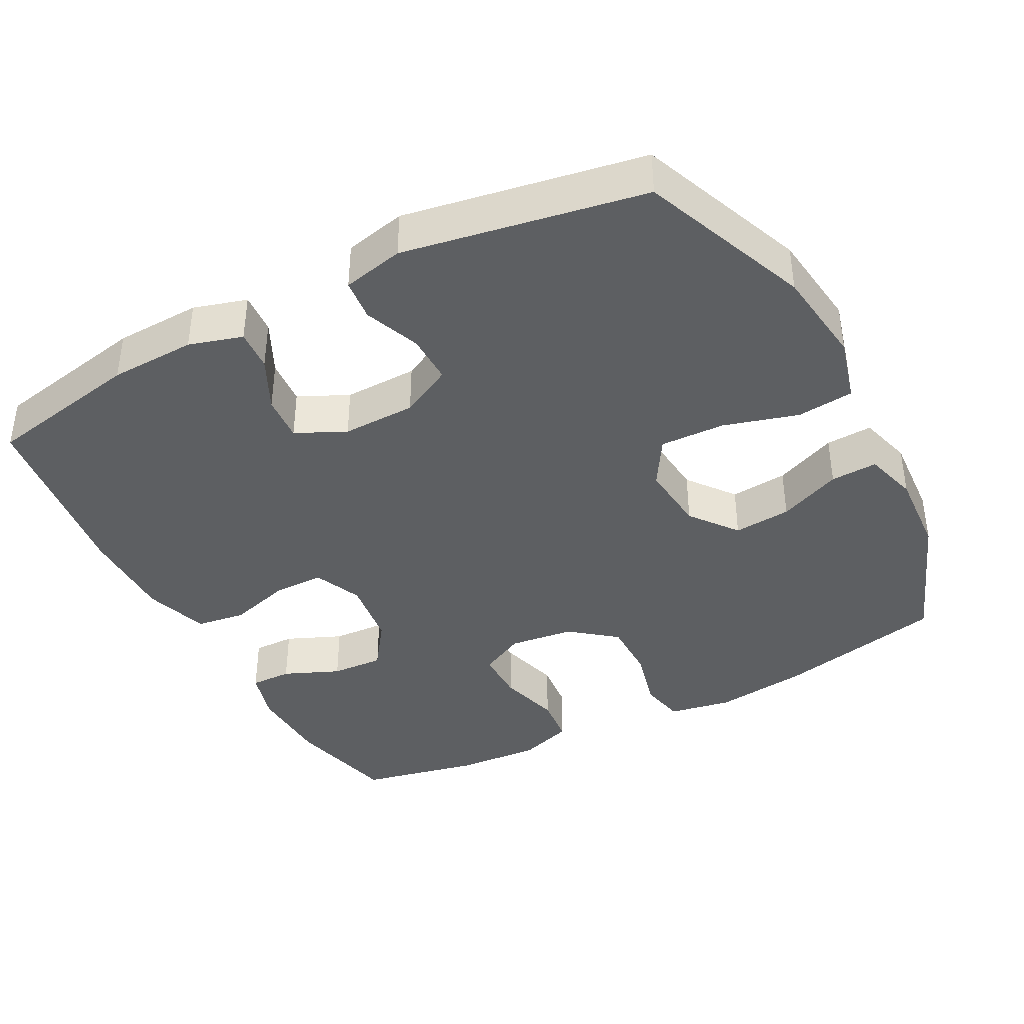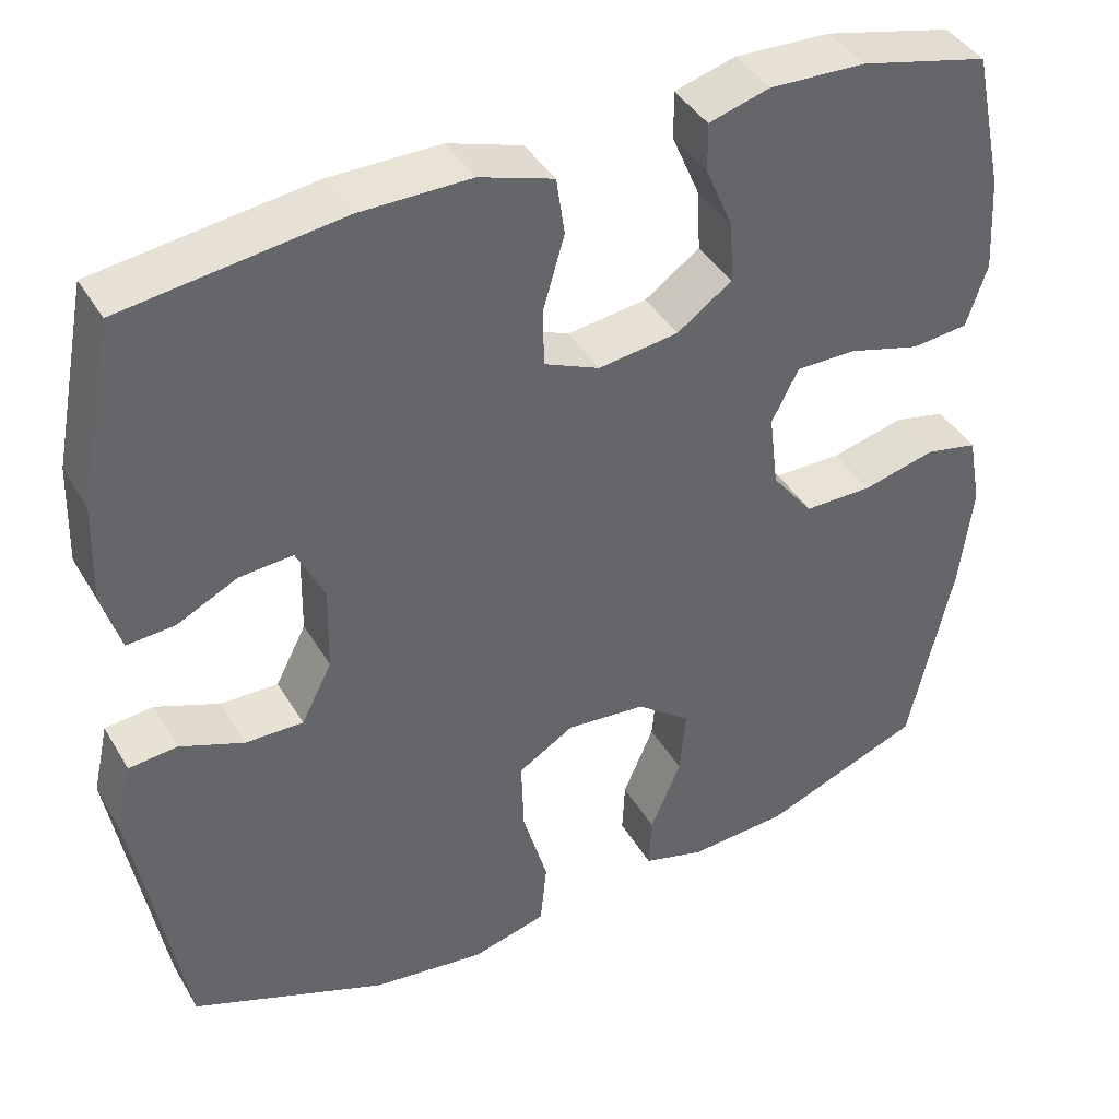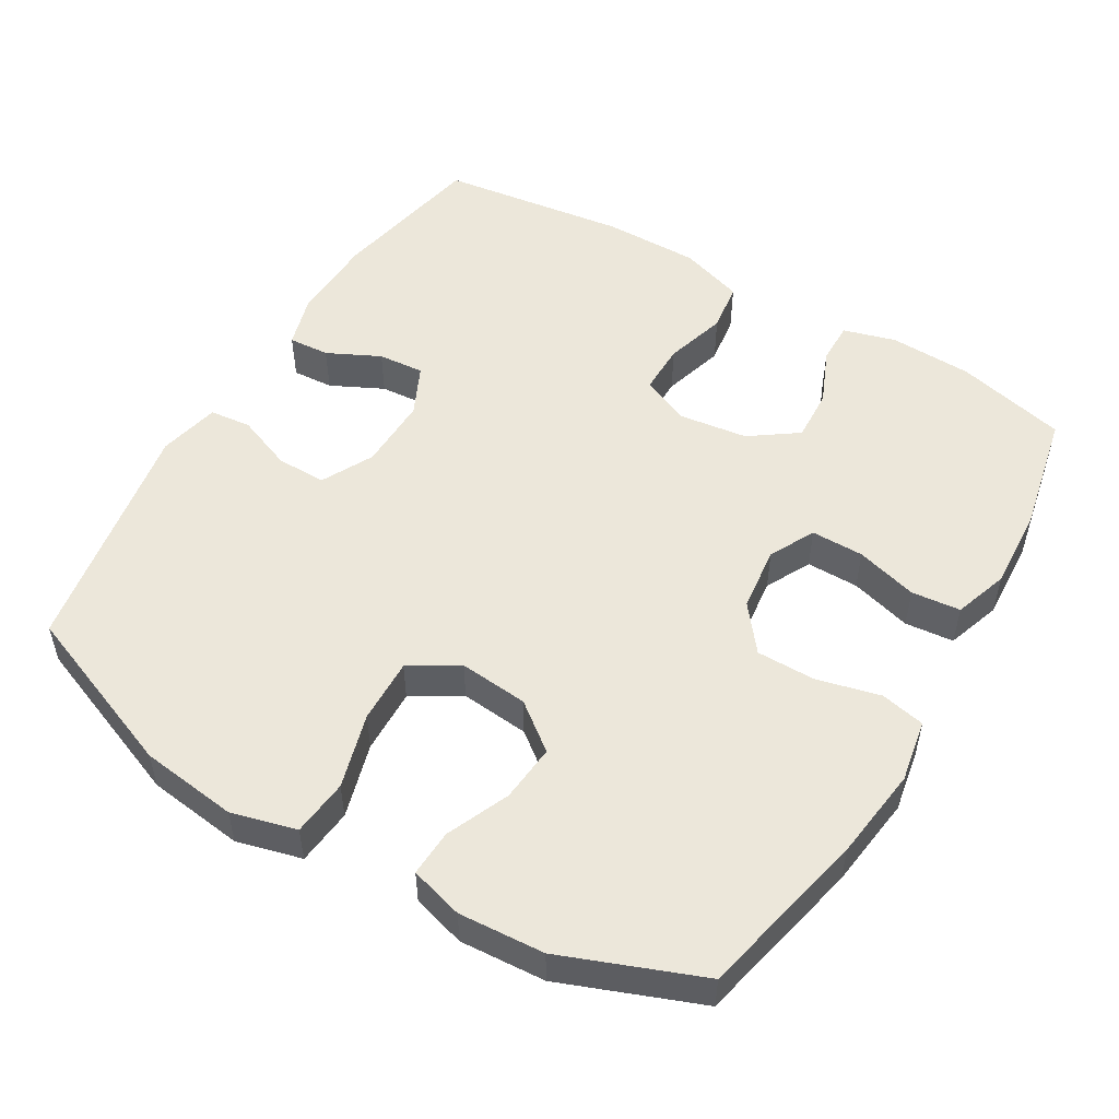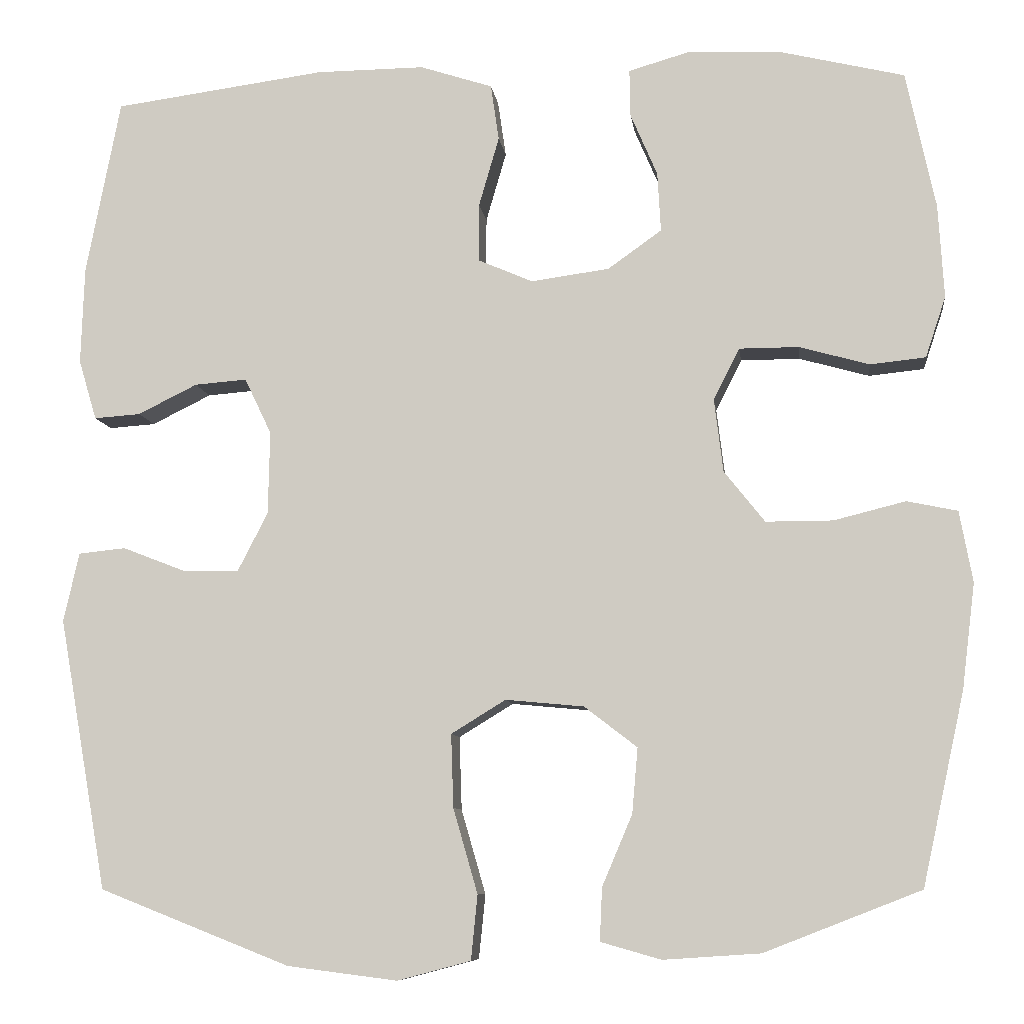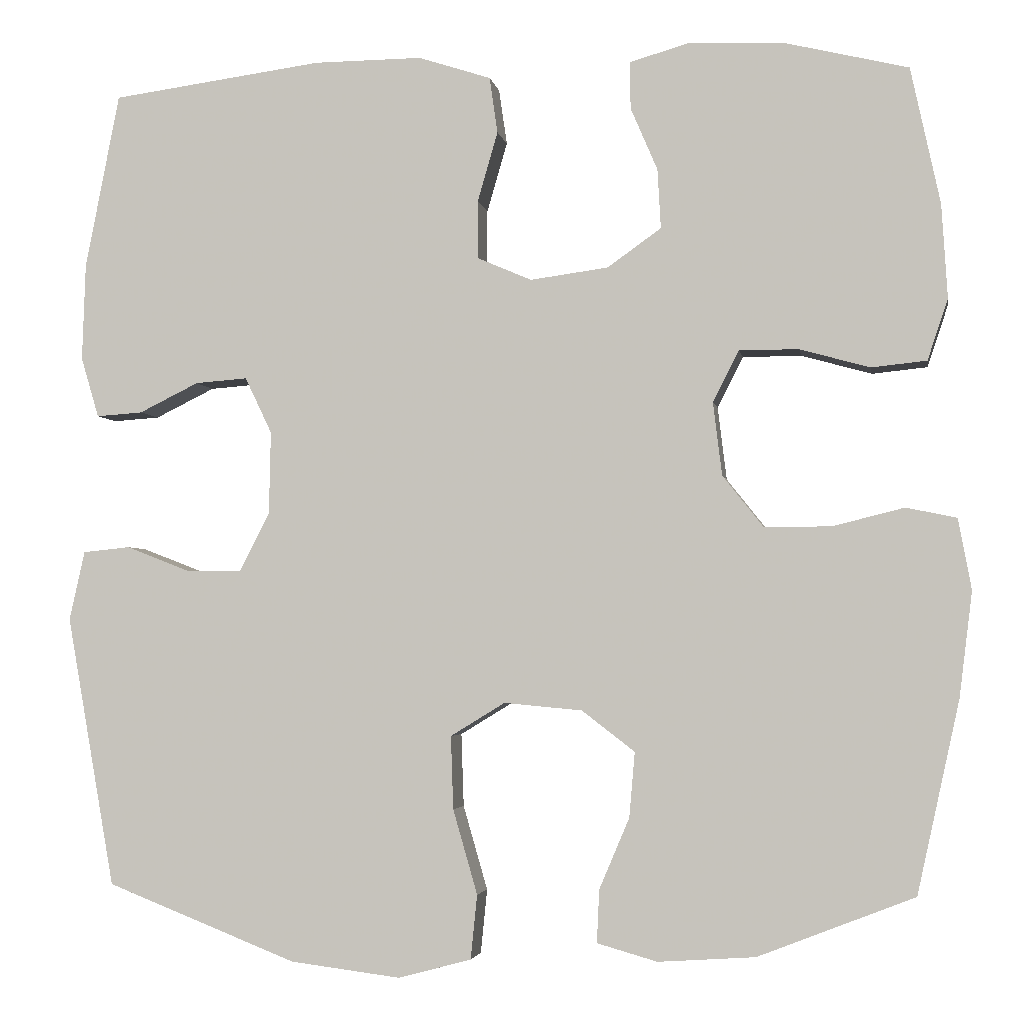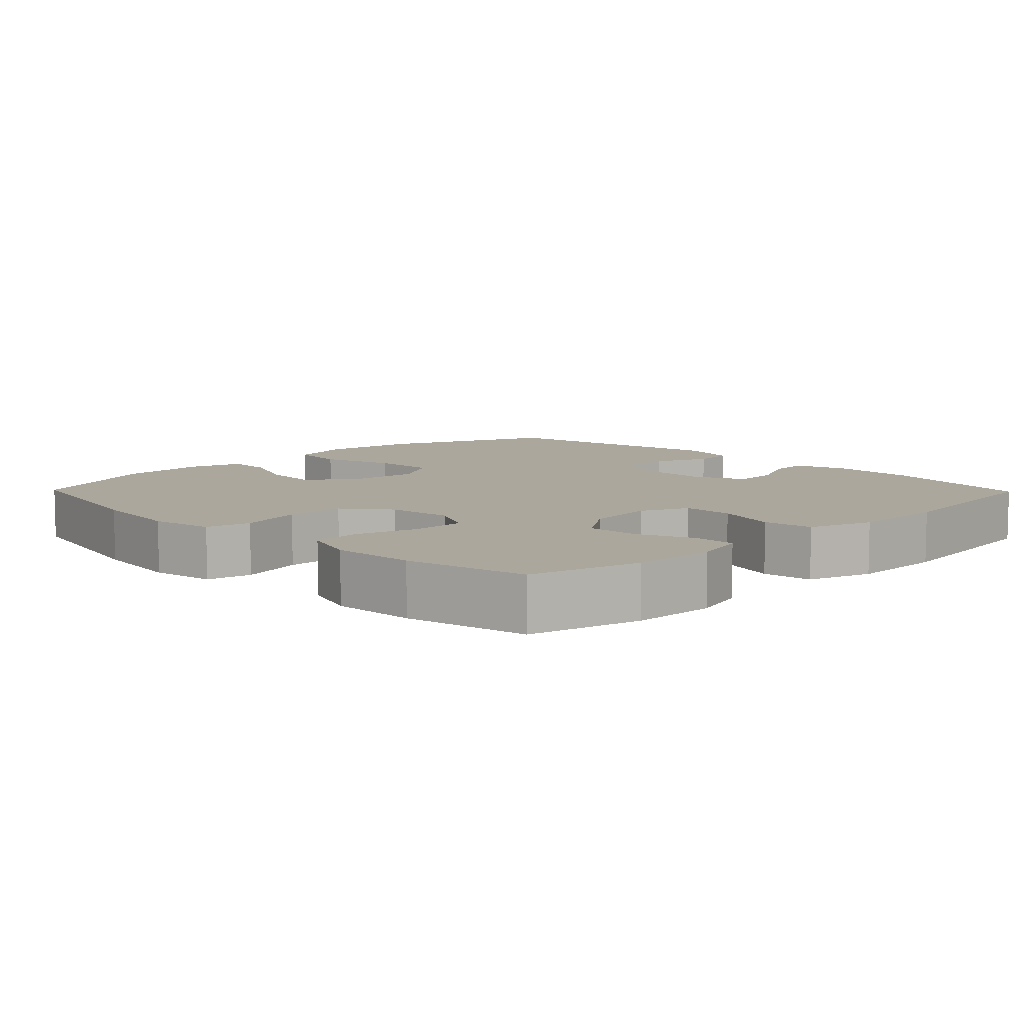
<metadata>
{"format":"obj","ext":"obj","renderer":"f3d","projection":"perspective","resolution":1024,"background":"white","views":[{"elev":-39.6,"azim":117.9,"up":"+Y"},{"elev":41.0,"azim":151.9,"up":"+Z"},{"elev":52.1,"azim":-149.2,"up":"+Y"},{"elev":-8.5,"azim":-172.8,"up":"+Z"},{"elev":-3.2,"azim":-170.5,"up":"+Z"},{"elev":8.4,"azim":-44.2,"up":"+Y"}]}
</metadata>
<code>
v -0.5 0.07 -0.5
v -0.552 0.07 -0.264
v -0.568 0.07 -0.135
v -0.552 0.07 -0.048
v -0.49 0.07 -0.035
v -0.402 0.07 -0.057
v -0.32 0.07 -0.057
v -0.27 0.07 0.006
v -0.259 0.07 0.096
v -0.291 0.07 0.159
v -0.364 0.07 0.159
v -0.45 0.07 0.135
v -0.518 0.07 0.142
v -0.543 0.07 0.217
v -0.536 0.07 0.332
v -0.5 0.07 0.5
v -0.346 0.07 0.537
v -0.231 0.07 0.541
v -0.158 0.07 0.52
v -0.159 0.07 0.462
v -0.192 0.07 0.385
v -0.196 0.07 0.312
v -0.13 0.07 0.265
v -0.034 0.07 0.252
v 0.033 0.07 0.281
v 0.033 0.07 0.352
v 0.008 0.07 0.438
v 0.018 0.07 0.507
v 0.107 0.07 0.536
v 0.24 0.07 0.535
v 0.5 0.07 0.5
v 0.542 0.07 0.284
v 0.546 0.07 0.165
v 0.524 0.07 0.091
v 0.467 0.07 0.095
v 0.394 0.07 0.131
v 0.33 0.07 0.136
v 0.297 0.07 0.067
v 0.299 0.07 -0.035
v 0.336 0.07 -0.107
v 0.405 0.07 -0.106
v 0.482 0.07 -0.076
v 0.54 0.07 -0.082
v 0.559 0.07 -0.167
v 0.5 0.07 -0.5
v 0.266 0.07 -0.592
v 0.131 0.07 -0.609
v 0.041 0.07 -0.585
v 0.033 0.07 -0.506
v 0.063 0.07 -0.402
v 0.066 0.07 -0.312
v -0.001 0.07 -0.271
v -0.097 0.07 -0.28
v -0.162 0.07 -0.33
v -0.155 0.07 -0.41
v -0.118 0.07 -0.497
v -0.115 0.07 -0.562
v -0.189 0.07 -0.583
v -0.308 0.07 -0.575
v -0.5 0 -0.5
v -0.552 0 -0.264
v -0.568 0 -0.135
v -0.552 0 -0.048
v -0.49 0 -0.035
v -0.402 0 -0.057
v -0.32 0 -0.057
v -0.27 0 0.006
v -0.259 0 0.096
v -0.291 0 0.159
v -0.364 0 0.159
v -0.45 0 0.135
v -0.518 0 0.142
v -0.543 0 0.217
v -0.536 0 0.332
v -0.5 0 0.5
v -0.346 0 0.537
v -0.231 0 0.541
v -0.158 0 0.52
v -0.159 0 0.462
v -0.192 0 0.385
v -0.196 0 0.312
v -0.13 0 0.265
v -0.034 0 0.252
v 0.033 0 0.281
v 0.033 0 0.352
v 0.008 0 0.438
v 0.018 0 0.507
v 0.107 0 0.536
v 0.24 0 0.535
v 0.5 0 0.5
v 0.542 0 0.284
v 0.546 0 0.165
v 0.524 0 0.091
v 0.467 0 0.095
v 0.394 0 0.131
v 0.33 0 0.136
v 0.297 0 0.067
v 0.299 0 -0.035
v 0.336 0 -0.107
v 0.405 0 -0.106
v 0.482 0 -0.076
v 0.54 0 -0.082
v 0.559 0 -0.167
v 0.5 0 -0.5
v 0.266 0 -0.592
v 0.131 0 -0.609
v 0.041 0 -0.585
v 0.033 0 -0.506
v 0.063 0 -0.402
v 0.066 0 -0.312
v -0.001 0 -0.271
v -0.097 0 -0.28
v -0.162 0 -0.33
v -0.155 0 -0.41
v -0.118 0 -0.497
v -0.115 0 -0.562
v -0.189 0 -0.583
v -0.308 0 -0.575
f 4 5 6
f 3 4 6
f 2 3 6
f 1 2 6
f 59 1 6
f 58 59 6
f 57 58 6
f 56 57 6
f 55 56 6
f 54 55 6 7
f 53 54 7 8
f 52 53 8 9
f 51 52 9 10
f 48 49 50
f 47 48 50
f 46 47 50
f 45 46 50
f 44 45 50
f 43 44 50
f 42 43 50
f 41 42 50
f 40 41 50 51
f 39 40 51 10
f 34 35 36
f 33 34 36
f 32 33 36
f 31 32 36
f 30 31 36
f 29 30 36
f 28 29 36
f 27 28 36
f 26 27 36
f 25 26 36 37
f 24 25 37 38
f 19 20 21
f 18 19 21
f 17 18 21
f 16 17 21
f 15 16 21
f 14 15 21
f 13 14 21
f 12 13 21
f 11 12 21
f 10 11 21 22
f 38 39 10
f 24 38 10
f 23 24 10
f 10 22 23
f 65 64 63
f 65 63 62
f 65 62 61
f 65 61 60
f 65 60 118
f 65 118 117
f 65 117 116
f 65 116 115
f 65 115 114
f 66 65 114 113
f 67 66 113 112
f 68 67 112 111
f 69 68 111 110
f 109 108 107
f 109 107 106
f 109 106 105
f 109 105 104
f 109 104 103
f 109 103 102
f 109 102 101
f 109 101 100
f 110 109 100 99
f 69 110 99 98
f 95 94 93
f 95 93 92
f 95 92 91
f 95 91 90
f 95 90 89
f 95 89 88
f 95 88 87
f 95 87 86
f 95 86 85
f 96 95 85 84
f 97 96 84 83
f 80 79 78
f 80 78 77
f 80 77 76
f 80 76 75
f 80 75 74
f 80 74 73
f 80 73 72
f 80 72 71
f 80 71 70
f 81 80 70 69
f 69 98 97
f 69 97 83
f 69 83 82
f 82 81 69
f 1 60 61 2
f 2 61 62 3
f 3 62 63 4
f 4 63 64 5
f 5 64 65 6
f 6 65 66 7
f 7 66 67 8
f 8 67 68 9
f 9 68 69 10
f 10 69 70 11
f 11 70 71 12
f 12 71 72 13
f 13 72 73 14
f 14 73 74 15
f 15 74 75 16
f 16 75 76 17
f 17 76 77 18
f 18 77 78 19
f 19 78 79 20
f 20 79 80 21
f 21 80 81 22
f 22 81 82 23
f 23 82 83 24
f 24 83 84 25
f 25 84 85 26
f 26 85 86 27
f 27 86 87 28
f 28 87 88 29
f 29 88 89 30
f 30 89 90 31
f 31 90 91 32
f 32 91 92 33
f 33 92 93 34
f 34 93 94 35
f 35 94 95 36
f 36 95 96 37
f 37 96 97 38
f 38 97 98 39
f 39 98 99 40
f 40 99 100 41
f 41 100 101 42
f 42 101 102 43
f 43 102 103 44
f 44 103 104 45
f 45 104 105 46
f 46 105 106 47
f 47 106 107 48
f 48 107 108 49
f 49 108 109 50
f 50 109 110 51
f 51 110 111 52
f 52 111 112 53
f 53 112 113 54
f 54 113 114 55
f 55 114 115 56
f 56 115 116 57
f 57 116 117 58
f 58 117 118 59
f 59 118 60 1

</code>
